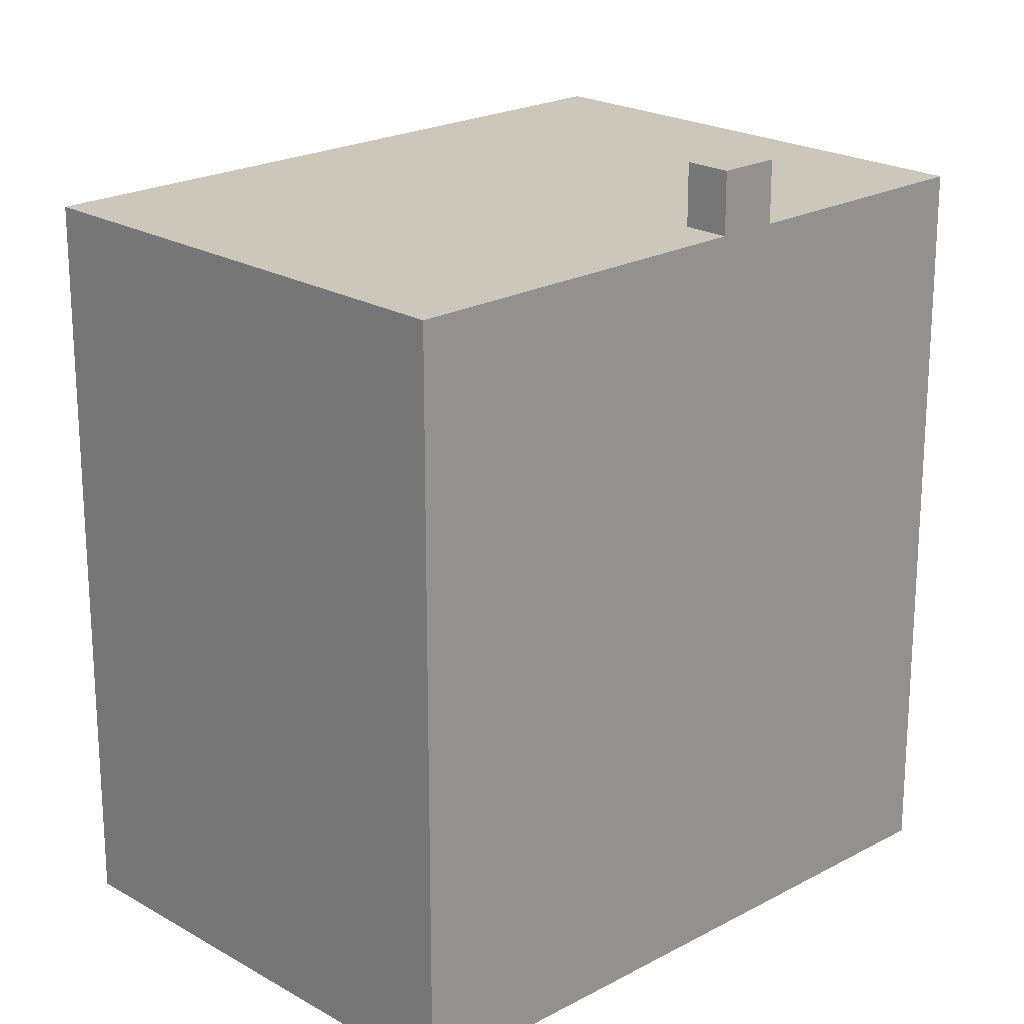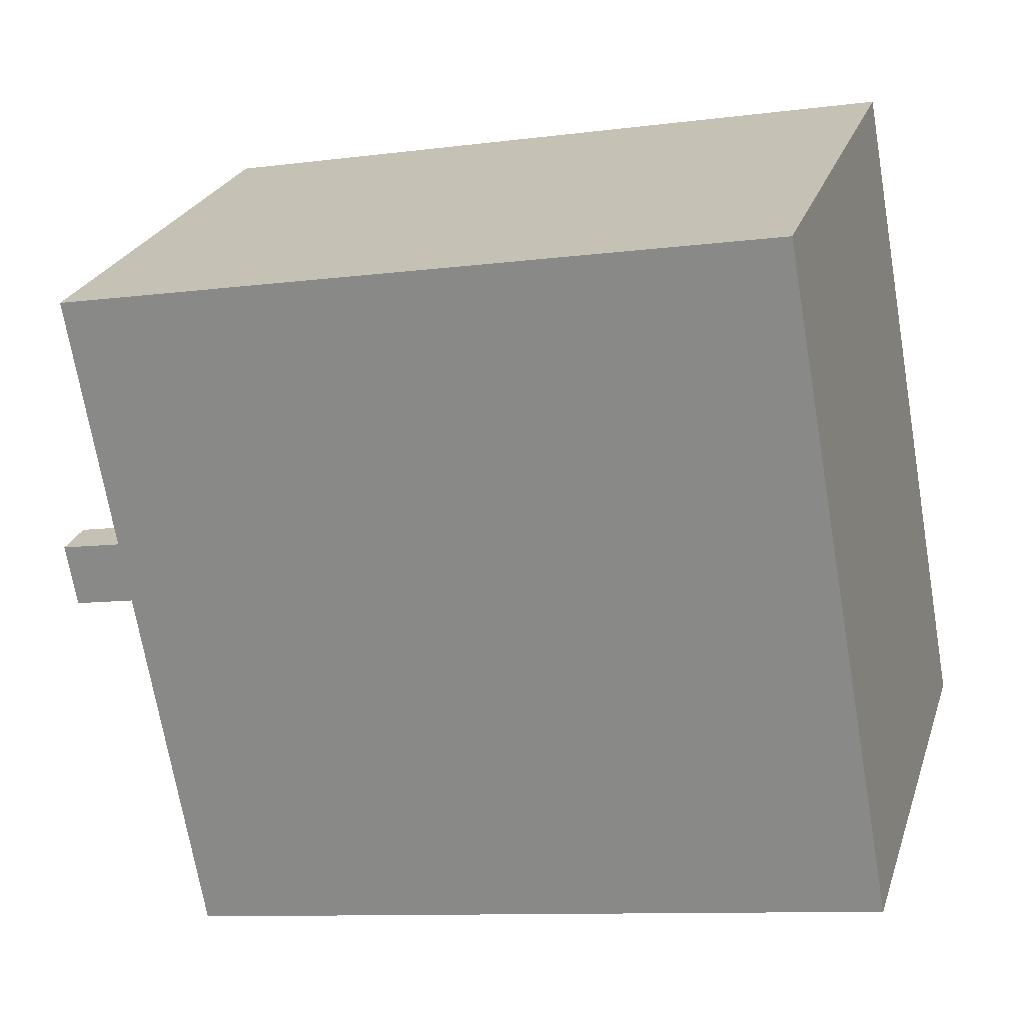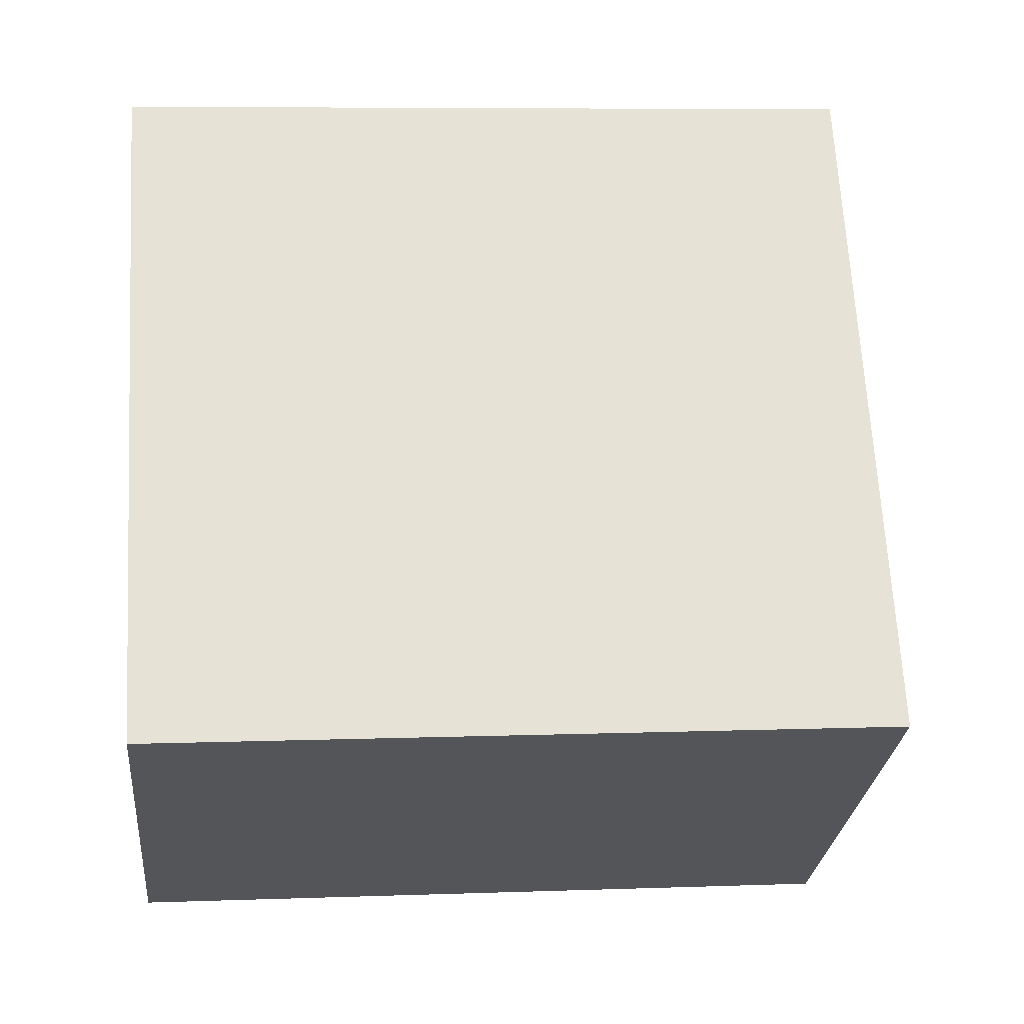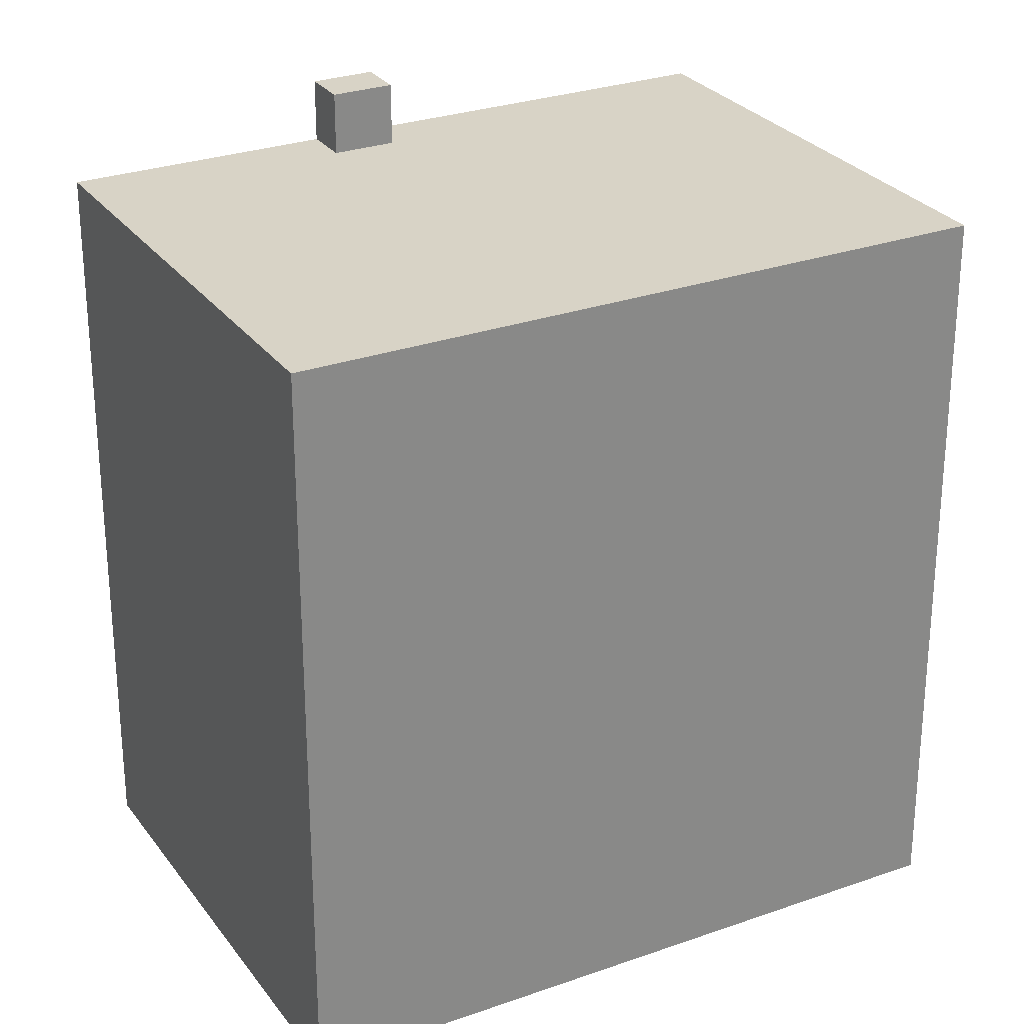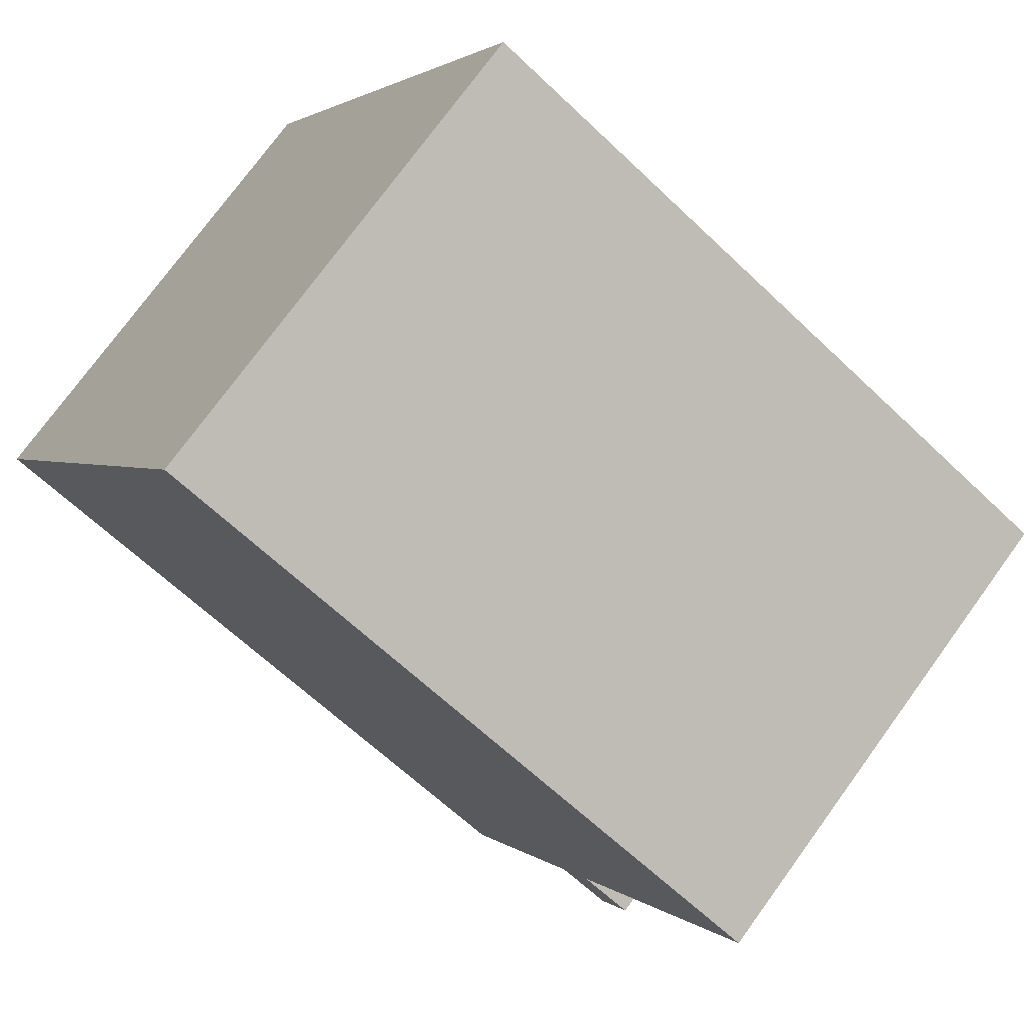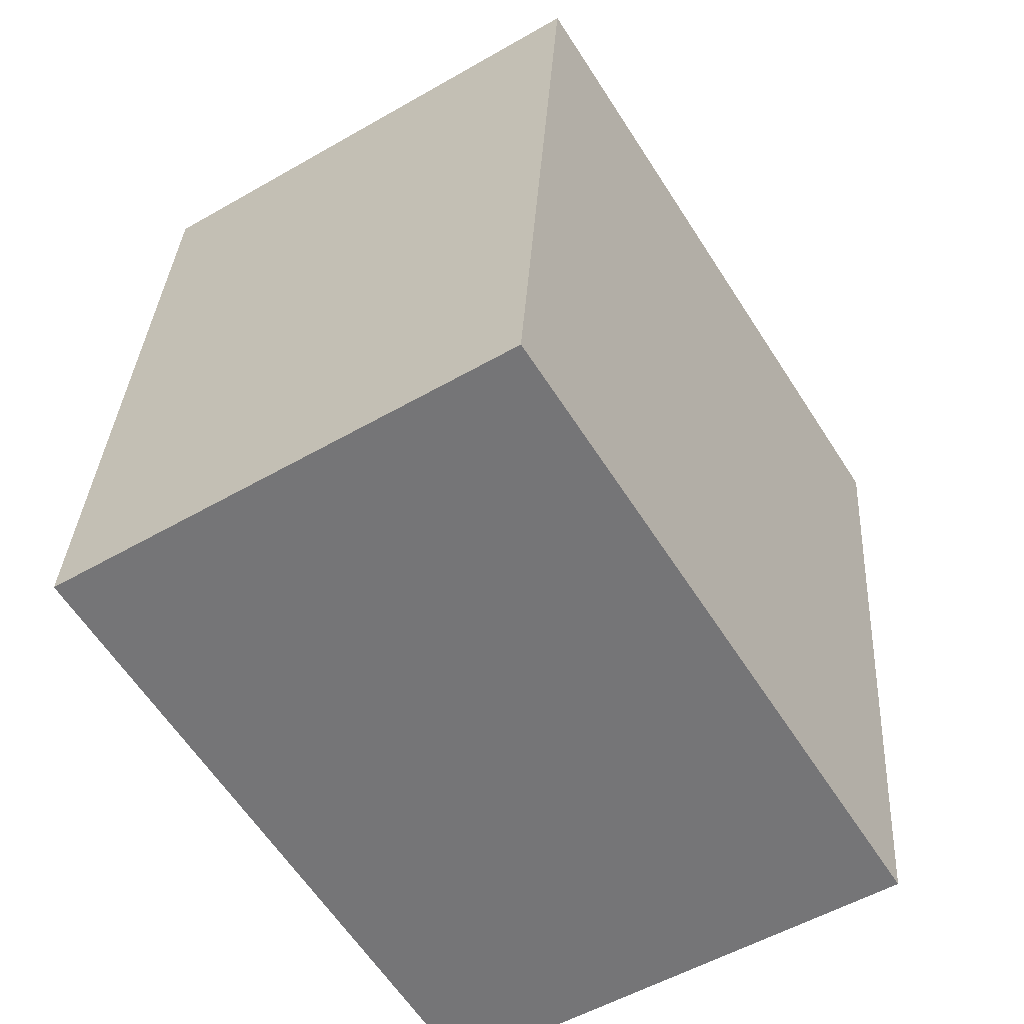
<metadata>
{"format":"obj","ext":"obj","renderer":"f3d","projection":"perspective","resolution":1024,"background":"white","views":[{"elev":21.3,"azim":-166.1,"up":"+Y"},{"elev":-10.2,"azim":-71.6,"up":"+Z"},{"elev":7.0,"azim":83.9,"up":"+Z"},{"elev":27.8,"azim":29.4,"up":"+Y"},{"elev":-63.7,"azim":46.0,"up":"+Z"},{"elev":33.0,"azim":3.3,"up":"+Z"}]}
</metadata>
<code>
v -5.845 5.501 2.147
v 0.4612 5.501 6.453
v -3.942 5.501 -0.8898
v -3.942 5.501 -0.8898
v 0.4612 5.501 6.453
v -3.346 5.501 -0.5158
v -3.346 5.501 -0.5158
v 0.4612 5.501 6.453
v -3.081 5.501 -0.9386
v -3.441 5.501 -1.689
v 6.009 5.501 -2.401
v -0.4558 5.501 -6.452
v -6.005 5.501 2.402
v 0.4612 5.501 6.453
v -5.845 5.501 2.147
v -3.081 5.501 -0.9386
v 0.4612 5.501 6.453
v 6.009 5.501 -2.401
v -3.441 5.501 -1.689
v -2.846 5.501 -1.315
v 6.009 5.501 -2.401
v -3.081 5.501 -0.9386
v 6.009 5.501 -2.401
v -2.846 5.501 -1.315
v -3.942 6.423 -0.8898
v -2.846 6.423 -1.315
v -3.441 6.424 -1.689
v -3.942 6.423 -0.8898
v -3.346 6.423 -0.5158
v -2.846 6.423 -1.315
v -5.845 5.501 2.147
v -3.942 5.501 -0.8898
v -3.942 -5.509 -0.8898
v -5.845 -5.509 2.147
v -6.005 5.501 2.402
v -5.845 5.501 2.147
v -5.845 -5.509 2.147
v -6.005 -5.509 2.402
v -3.441 5.501 -1.689
v -0.4558 5.501 -6.452
v -0.4558 -5.509 -6.452
v -3.441 -5.509 -1.689
v -3.942 5.501 -0.8898
v -3.441 5.501 -1.689
v -3.441 -5.509 -1.689
v -3.942 -5.509 -0.8898
v -3.942 6.423 -0.8898
v -3.441 6.424 -1.689
v -3.441 5.501 -1.689
v -3.942 5.501 -0.8898
v -6.005 -5.509 2.402
v 0.4612 -5.509 6.453
v 0.4612 5.501 6.453
v -6.005 5.501 2.402
v 0.4612 -5.509 6.453
v 6.009 -5.509 -2.401
v 6.009 5.501 -2.401
v 0.4612 5.501 6.453
v -0.4558 5.501 -6.452
v 2.777 -5.509 -4.426
v -0.4558 -5.509 -6.452
v 2.777 -5.509 -4.426
v 6.009 5.501 -2.401
v 6.009 -5.509 -2.401
v -0.4558 5.501 -6.452
v 6.009 5.501 -2.401
v 2.777 -5.509 -4.426
v -3.942 5.501 -0.8898
v -3.346 5.501 -0.5158
v -3.346 6.423 -0.5158
v -3.942 6.423 -0.8898
v -3.081 5.501 -0.9386
v -2.846 5.501 -1.315
v -2.846 6.423 -1.315
v -3.346 6.423 -0.5158
v -3.346 5.501 -0.5158
v -3.081 5.501 -0.9386
v -3.346 6.423 -0.5158
v -3.081 5.501 -0.9386
v -2.846 6.423 -1.315
v -3.441 6.424 -1.689
v -2.846 6.423 -1.315
v -2.846 5.501 -1.315
v -3.441 5.501 -1.689
v -3.942 -5.509 -0.8898
v -3.441 -5.509 -1.689
v -0.4558 -5.509 -6.452
v 2.777 -5.509 -4.426
v 6.009 -5.509 -2.401
v 0.4612 -5.509 6.453
v -6.005 -5.509 2.402
v -5.845 -5.509 2.147
g CDNNDG02_0013640
f 1 2 3
f 4 5 6
f 7 8 9
f 10 11 12
f 13 14 15
f 16 17 18
f 19 20 21
f 22 23 24
f 25 26 27
f 28 29 30
f 31 33 34
f 31 32 33
f 35 37 38
f 35 36 37
f 39 40 41
f 42 39 41
f 43 45 46
f 43 44 45
f 47 49 50
f 49 47 48
f 54 51 52
f 53 54 52
f 58 55 57
f 56 57 55
f 59 60 61
f 62 63 64
f 65 66 67
f 69 70 71
f 68 69 71
f 72 73 74
f 75 76 77
f 78 79 80
f 84 81 82
f 82 83 84
f 92 90 91
f 89 90 88
f 92 85 90
f 86 87 88
f 90 85 86
f 86 88 90

</code>
